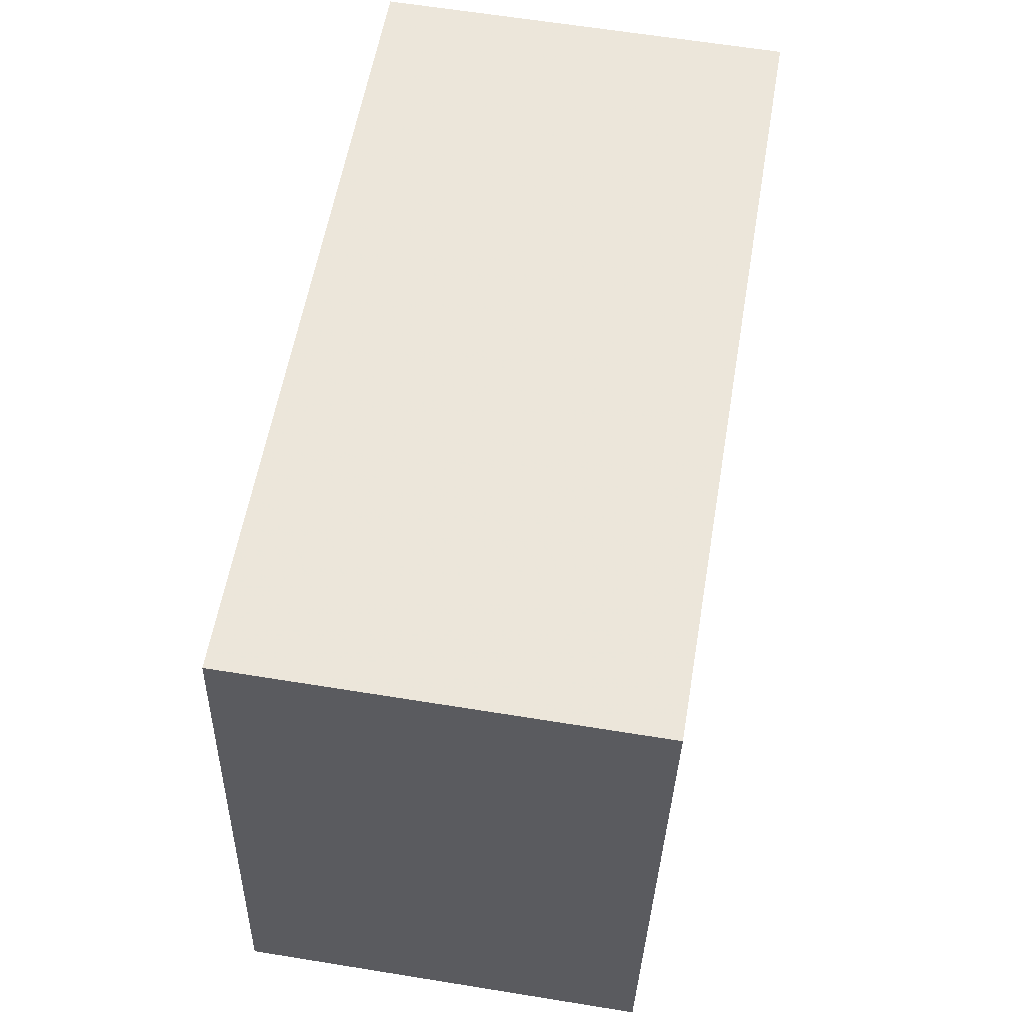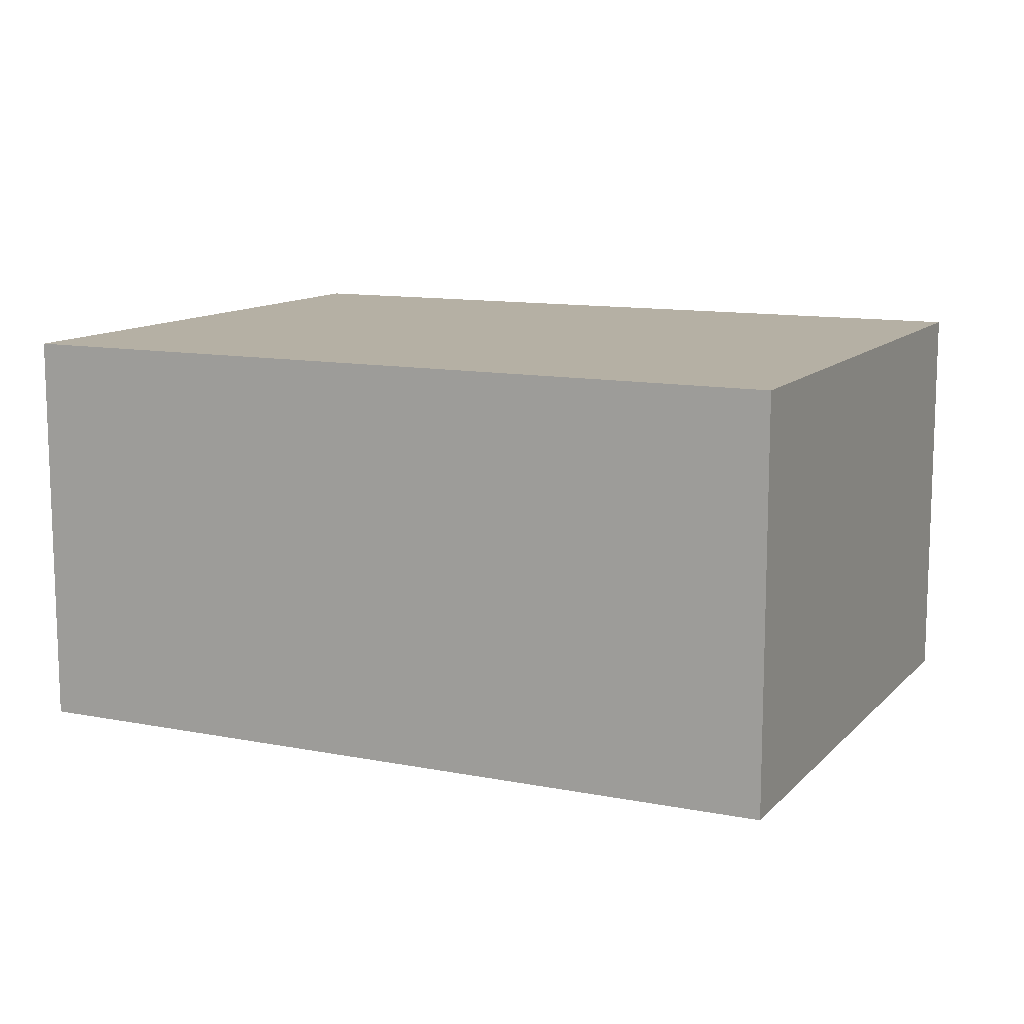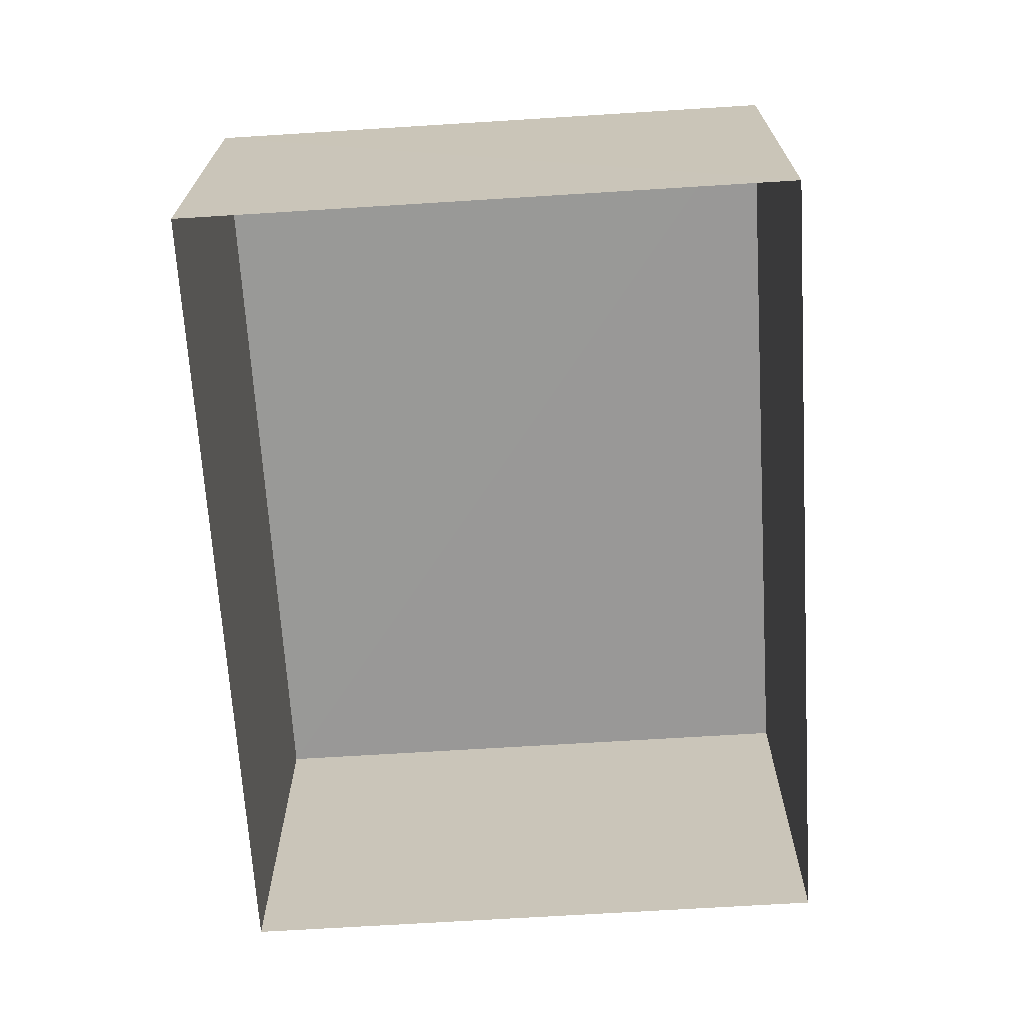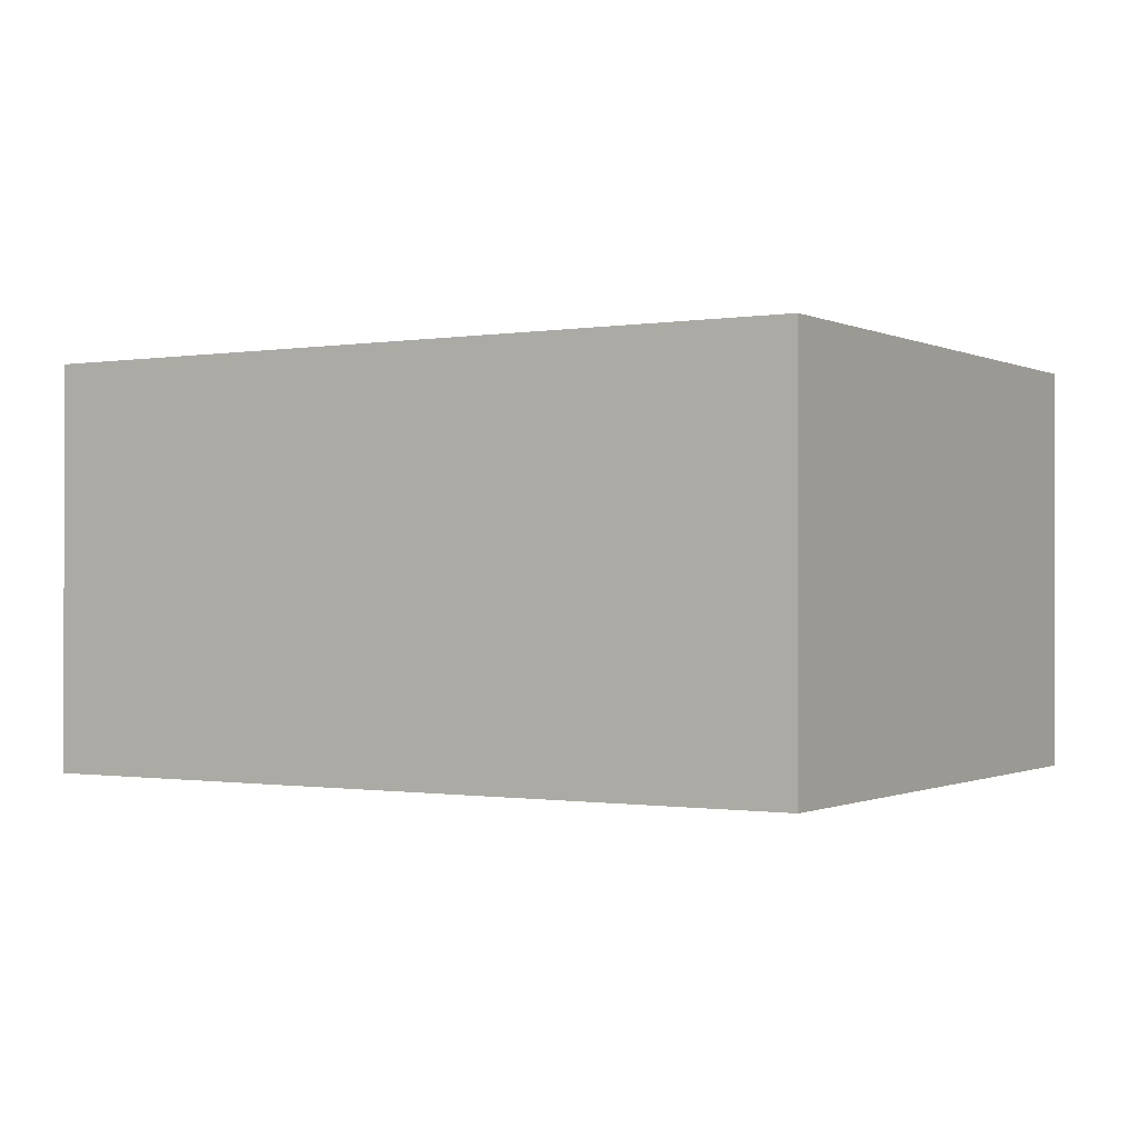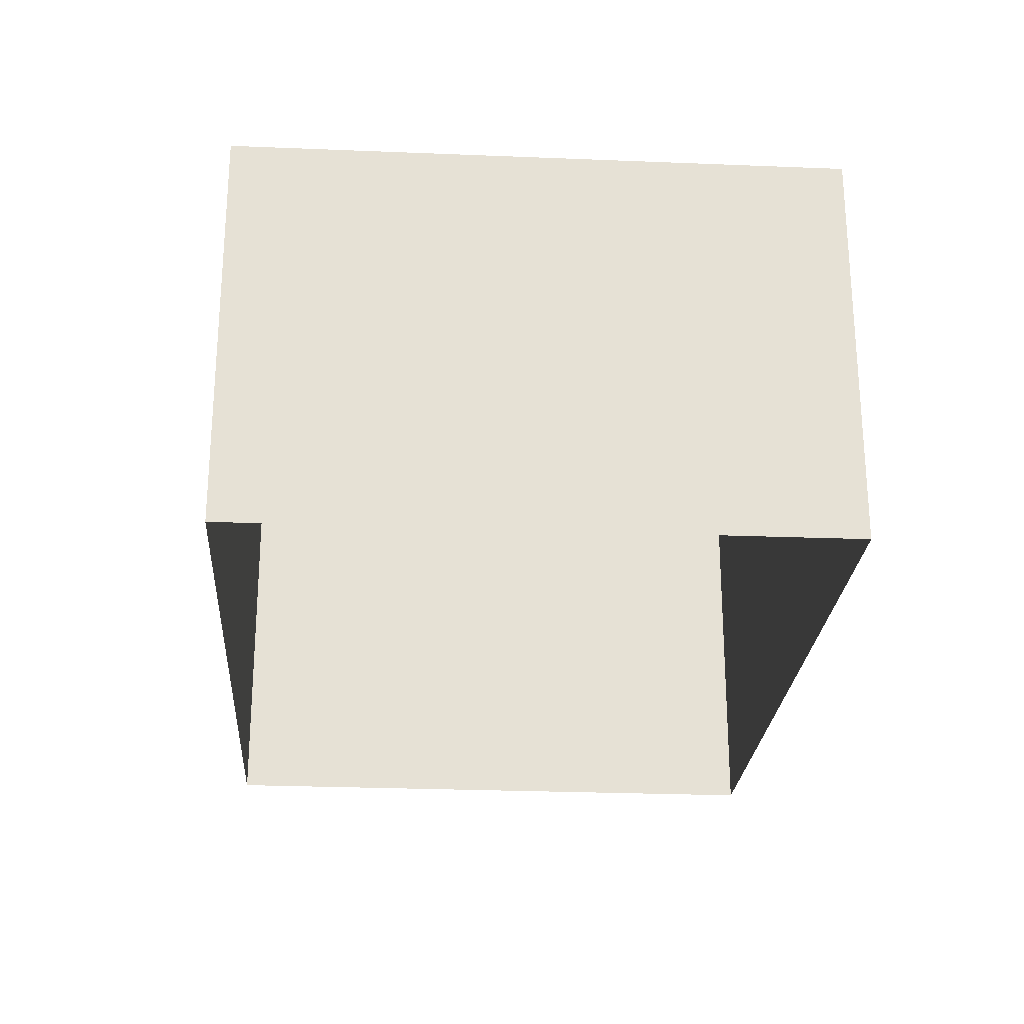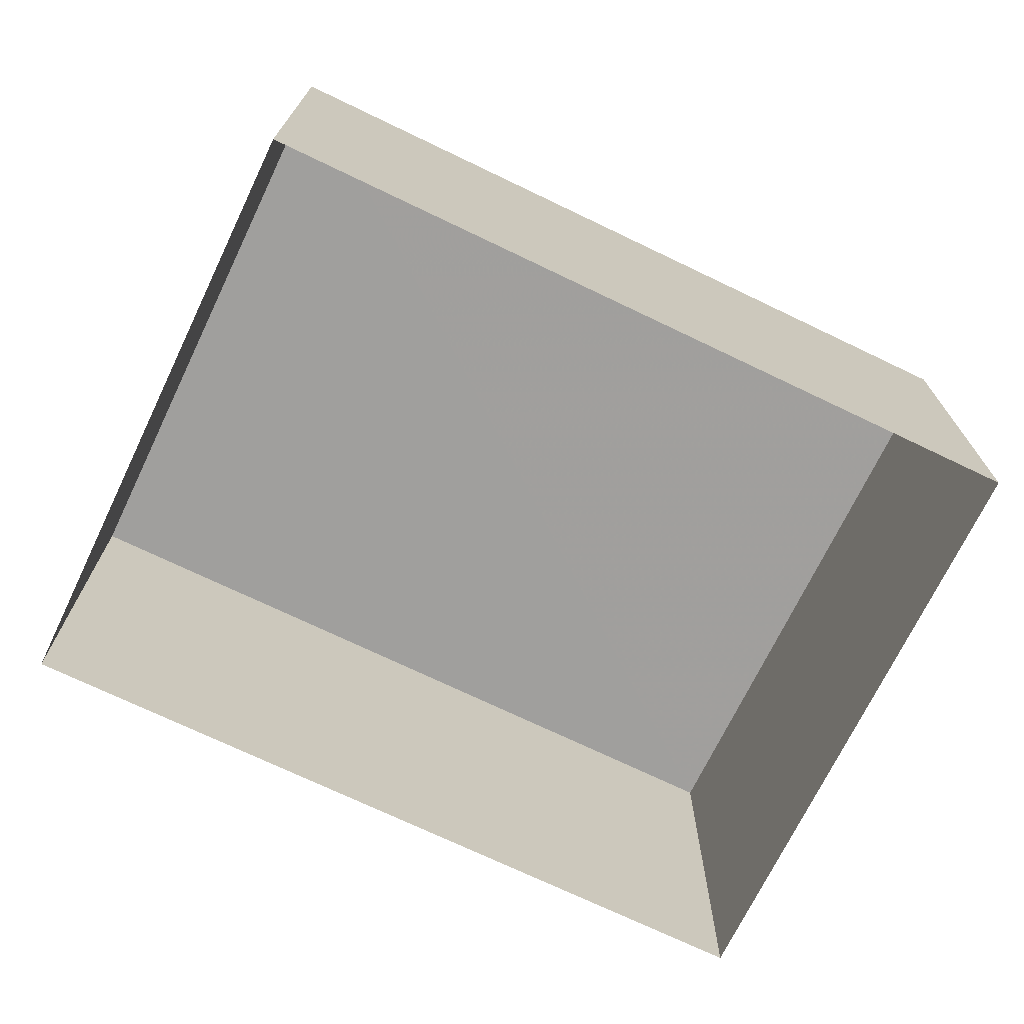
<metadata>
{"format":"obj","ext":"obj","renderer":"f3d","projection":"perspective","resolution":1024,"background":"white","views":[{"elev":64.2,"azim":-80.4,"up":"+Y"},{"elev":11.6,"azim":17.3,"up":"+Z"},{"elev":-68.8,"azim":-94.5,"up":"+Z"},{"elev":-0.6,"azim":23.3,"up":"+Z"},{"elev":-24.6,"azim":78.0,"up":"+Z"},{"elev":-71.5,"azim":146.1,"up":"+Z"}]}
</metadata>
<code>
v -8.824e+04 -9.867e+04 10.07
v -8.824e+04 -9.867e+04 10.07
v -8.824e+04 -9.867e+04 10.07
v -8.824e+04 -9.867e+04 10.07
v -8.824e+04 -9.867e+04 11.76
v -8.824e+04 -9.867e+04 11.76
v -8.824e+04 -9.867e+04 11.76
v -8.824e+04 -9.867e+04 11.76
f 1 2 3
f 4 1 3
f 5 6 7
f 8 5 7
f 6 4 3
f 7 6 3
f 6 1 4
f 6 5 1
f 8 2 1
f 5 8 1
f 7 3 2
f 8 7 2

</code>
